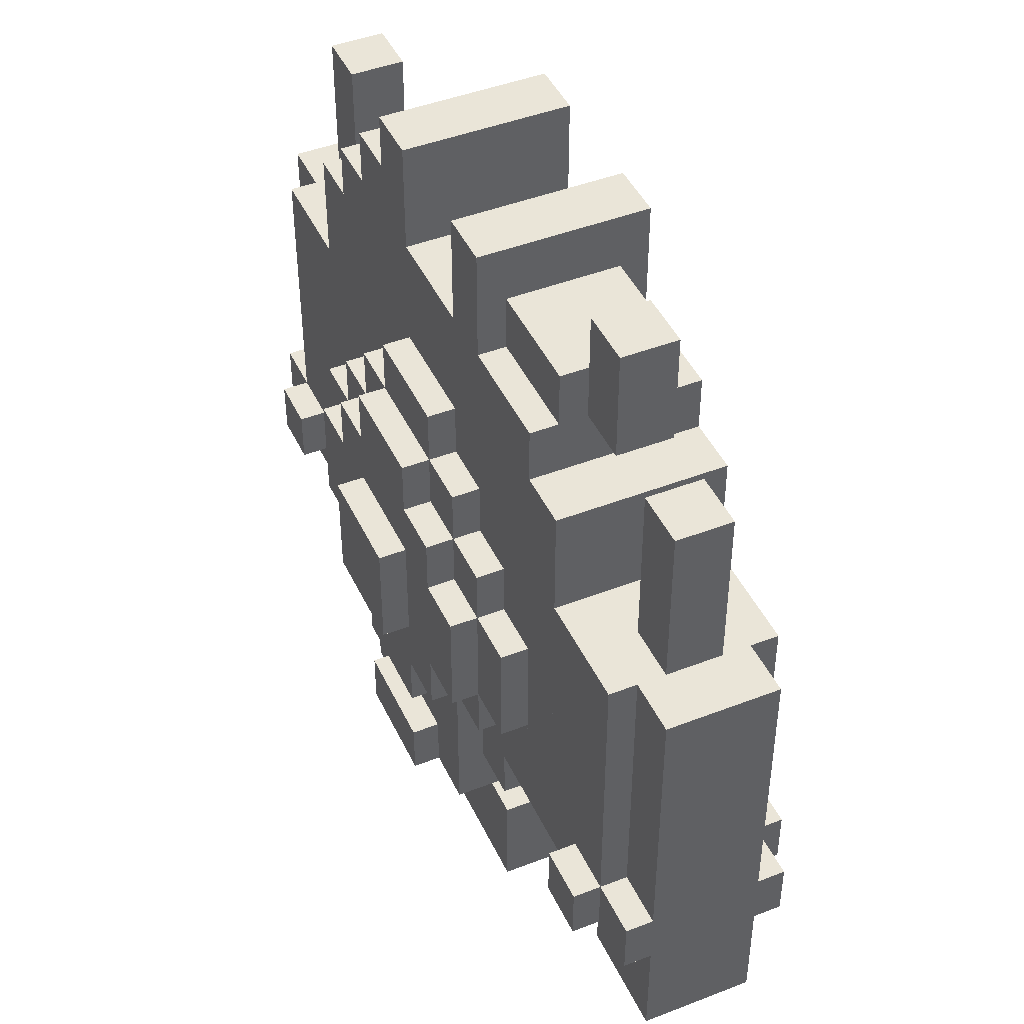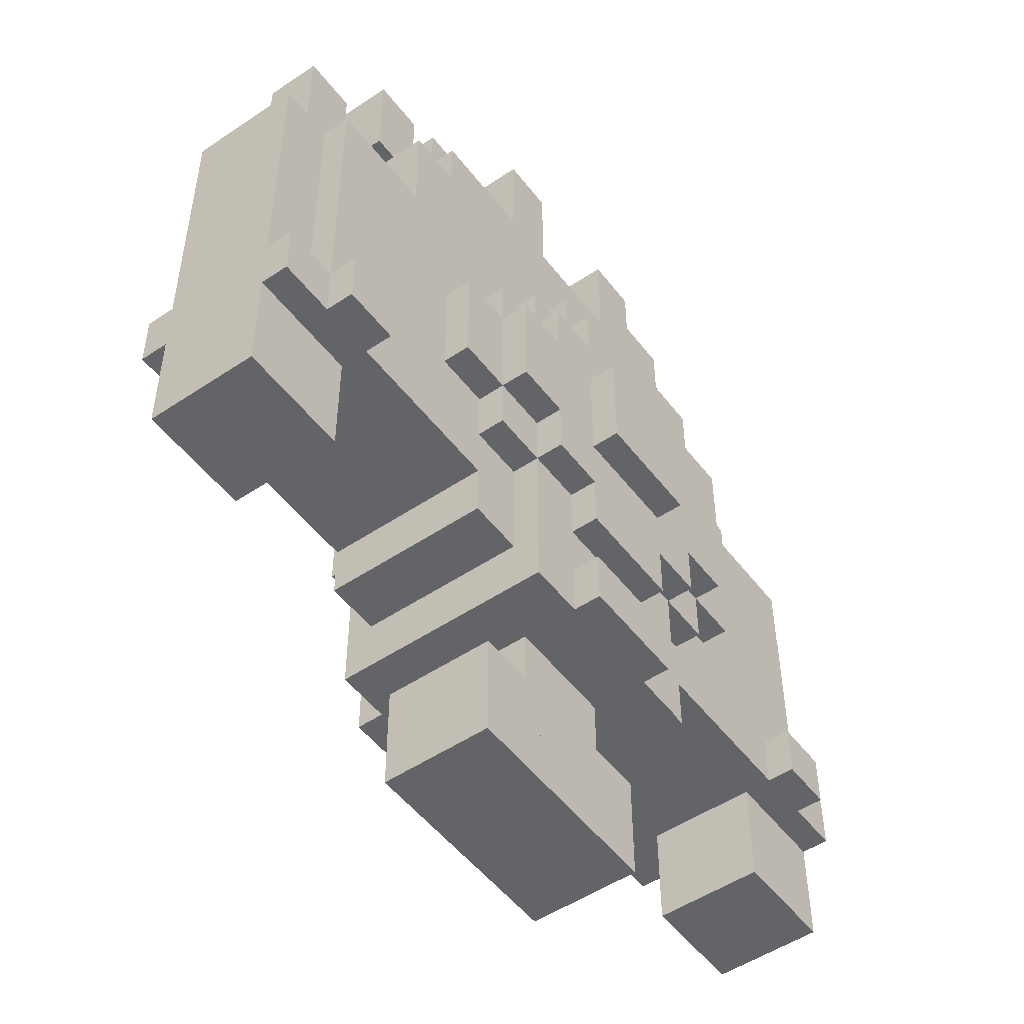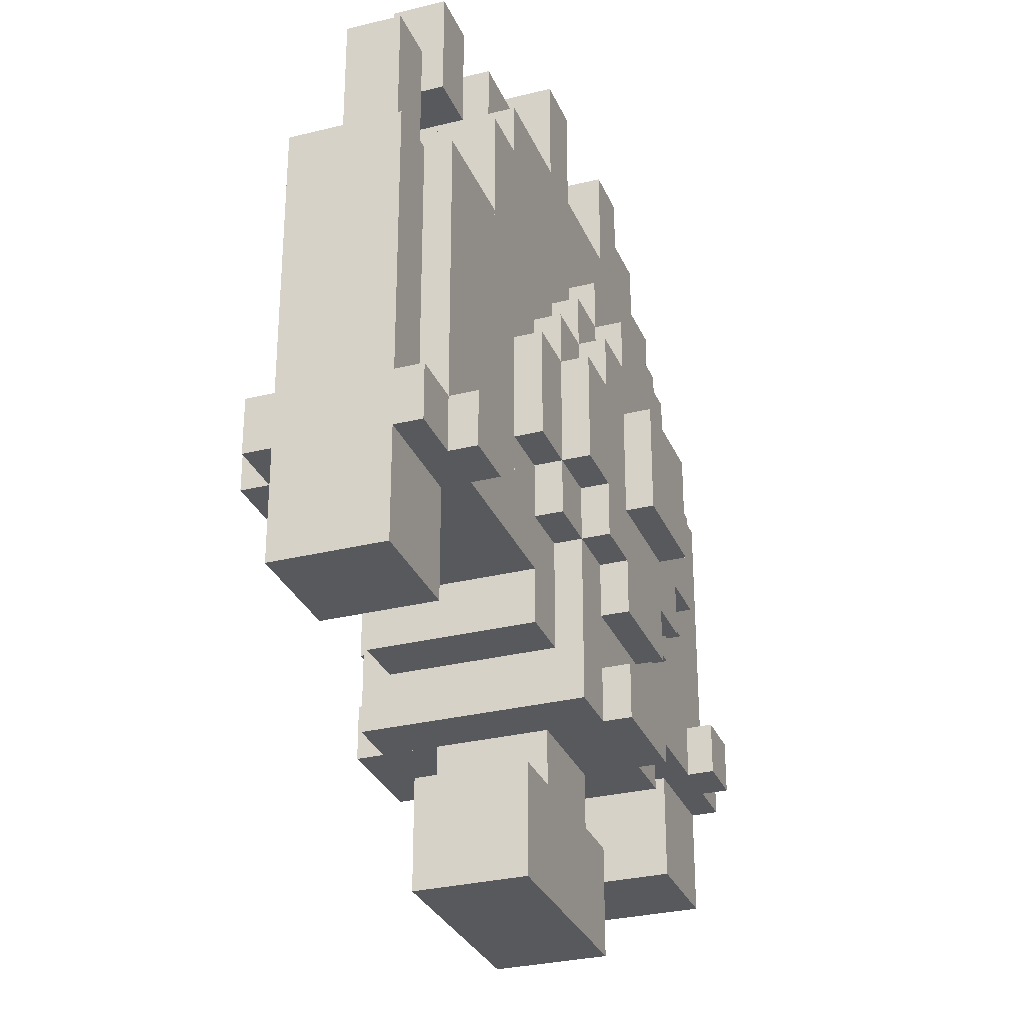
<metadata>
{"format":"obj","ext":"obj","renderer":"f3d","projection":"perspective","resolution":1024,"background":"white","views":[{"elev":45.1,"azim":-114.2,"up":"+Y"},{"elev":-51.1,"azim":-53.8,"up":"+Y"},{"elev":-29.9,"azim":-70.0,"up":"+Y"}]}
</metadata>
<code>
v 2 4 1.5
v 2 4 -1.5
v 1 4 1.5
v 1 4 -1.5
v 1 9 -1.5
v 1 9 1.5
v 2 9 -1.5
v 2 9 1.5
v -1 4 1.5
v -1 4 -1.5
v -2 4 1.5
v -2 4 -1.5
v -2 9 -1.5
v -2 9 1.5
v -1 9 -1.5
v -1 9 1.5
v 3 3 1.5
v 3 3 -1.5
v 2 3 1.5
v 2 3 -1.5
v 2 8 -1.5
v 2 8 1.5
v 3 8 -1.5
v 3 8 1.5
v -2 7 1
v -2 7 -1
v -4 7 1
v -4 7 -1
v -4 8 -1
v -4 8 1
v -2 8 -1
v -2 8 1
v -4 7 0.5
v -4 7 -0.5
v -5 7 0.5
v -5 7 -0.5
v -5 8 -0.5
v -5 8 0.5
v -4 8 -0.5
v -4 8 0.5
v 4 2 1.5
v 4 2 -1.5
v 3 2 1.5
v 3 2 -1.5
v 3 7 -1.5
v 3 7 1.5
v 4 7 -1.5
v 4 7 1.5
v 1 5 1.5
v 1 5 -1.5
v -1 5 1.5
v -1 5 -1.5
v -1 7 -1.5
v -1 7 1.5
v 1 7 -1.5
v 1 7 1.5
v -2 3 1.5
v -2 3 -1.5
v -4 3 1.5
v -4 3 -1.5
v -4 7 -1.5
v -4 7 1.5
v -2 7 -1.5
v -2 7 1.5
v 5 -2 1.5
v 5 -2 -1.5
v 4 -2 1.5
v 4 -2 -1.5
v 4 6 -1.5
v 4 6 1.5
v 5 6 -1.5
v 5 6 1.5
v -4 -2 1.5
v -4 -2 -1.5
v -5 -2 1.5
v -5 -2 -1.5
v -5 6 -1.5
v -5 6 1.5
v -4 6 -1.5
v -4 6 1.5
v 8 -1 1
v 8 -1 -1
v 7 -1 1
v 7 -1 -1
v 7 4 -1
v 7 4 1
v 8 4 -1
v 8 4 1
v 7 -1 1.5
v 7 -1 -1.5
v 5 -1 1.5
v 5 -1 -1.5
v 5 4 -1.5
v 5 4 1.5
v 7 4 -1.5
v 7 4 1.5
v -6 -2 1.5
v -6 -2 -1.5
v -6 4 -1.5
v -6 4 1.5
v -5 4 -1.5
v -5 4 1.5
v -6 3 1.5
v -6 3 -1.5
v -7 3 1.5
v -7 3 -1.5
v -7 4 -1.5
v -7 4 1.5
v -7 -1 1
v -7 -1 -1
v -8 -1 1
v -8 -1 -1
v -8 4 -1
v -8 4 1
v -7 4 -1
v -7 4 1
v -3 2 1.5
v -3 2 -1.5
v -4 2 1.5
v -4 2 -1.5
v -3 3 -1.5
v -3 3 1.5
v -6 -1 1.5
v -6 -1 -1.5
v -7 -1 1.5
v -7 -1 -1.5
v 3 -2 1.5
v 3 -2 -1.5
v 3 0 -1.5
v 3 0 1.5
v 4 0 -1.5
v 4 0 1.5
v -3 -2 1.5
v -3 -2 -1.5
v -4 0 -1.5
v -4 0 1.5
v -3 0 -1.5
v -3 0 1.5
v 8 -2 1.5
v 8 -2 -1.5
v 7 -2 1.5
v 7 -2 -1.5
v 8 -1 -1.5
v 8 -1 1.5
v 7 -2 2
v 7 -2 -2
v 6 -2 2
v 6 -2 -2
v 6 -1 -2
v 6 -1 2
v 7 -1 -2
v 7 -1 2
v 6 -2 1.5
v 6 -2 -1.5
v 6 -1 -1.5
v 6 -1 1.5
v 3 -3 1.5
v 3 -3 -1.5
v 2 -3 1.5
v 2 -3 -1.5
v 2 -1 -1.5
v 2 -1 1.5
v 3 -1 -1.5
v 3 -1 1.5
v -2 -3 1.5
v -2 -3 -1.5
v -3 -3 1.5
v -3 -3 -1.5
v -3 -1 -1.5
v -3 -1 1.5
v -2 -1 -1.5
v -2 -1 1.5
v -6 -2 2
v -6 -2 -2
v -7 -2 2
v -7 -2 -2
v -7 -1 -2
v -7 -1 2
v -6 -1 -2
v -6 -1 2
v -7 -2 1.5
v -7 -2 -1.5
v -8 -2 1.5
v -8 -2 -1.5
v -8 -1 -1.5
v -8 -1 1.5
v 2 -4 2
v 2 -4 -2
v 1 -4 2
v 1 -4 -2
v 1 -2 -2
v 1 -2 2
v 2 -2 -2
v 2 -2 2
v -1 -4 2
v -1 -4 -2
v -2 -4 2
v -2 -4 -2
v -2 -2 -2
v -2 -2 2
v -1 -2 -2
v -1 -2 2
v 1 -4 2.5
v 1 -4 -2.5
v -1 -4 2.5
v -1 -4 -2.5
v -1 -3 -2.5
v -1 -3 2.5
v 1 -3 -2.5
v 1 -3 2.5
v -5 9 -0.5
v -5 9 0.5
v -4 9 -0.5
v -4 9 0.5
v 1 2 2.5
v 1 2 -2.5
v -1 2 2.5
v -1 2 -2.5
v -1 4 -2.5
v -1 4 2.5
v 1 4 -2.5
v 1 4 2.5
v 3 0 2.5
v 3 0 -2.5
v 1 0 2.5
v 1 0 -2.5
v 3 2 -2.5
v 3 2 2.5
v -1 0 2.5
v -1 0 -2.5
v -3 0 2.5
v -3 0 -2.5
v -3 2 -2.5
v -3 2 2.5
v 1 -2 2.5
v 1 -2 -2.5
v -1 -2 2.5
v -1 -2 -2.5
v 8 -4 1
v 8 -4 -1
v 6 -4 1
v 6 -4 -1
v 6 -3 -1
v 6 -3 1
v 8 -3 -1
v 8 -3 1
v -6 -4 1
v -6 -4 -1
v -8 -4 1
v -8 -4 -1
v -8 -3 -1
v -8 -3 1
v -6 -3 -1
v -6 -3 1
v 2 -7 1
v 2 -7 -1
v -2 -7 1
v -2 -7 -1
v -2 -6 -1
v -2 -6 1
v 2 -6 -1
v 2 -6 1
v 7 4 0.5
v 7 4 -0.5
v 6 4 0.5
v 6 4 -0.5
v 6 7 -0.5
v 6 7 0.5
v 7 7 -0.5
v 7 7 0.5
v -6 4 0.5
v -6 4 -0.5
v -7 4 0.5
v -7 4 -0.5
v -7 7 -0.5
v -7 7 0.5
v -6 7 -0.5
v -6 7 0.5
v 6 -2 -1
v 6 -2 1
v 8 -2 -1
v 8 -2 1
v -8 -2 -1
v -8 -2 1
v -6 -2 -1
v -6 -2 1
v 1 -6 1
v 1 -6 -1
v -1 -6 1
v -1 -6 -1
v -1 -4 -1
v -1 -4 1
v 1 -4 -1
v 1 -4 1
v 1 -5 -1
v 1 -5 1
v 2 -5 -1
v 2 -5 1
v -2 -5 -1
v -2 -5 1
v -1 -5 -1
v -1 -5 1
v 1 4 2
v 1 4 -2
v -1 4 2
v -1 4 -2
v -1 5 -2
v -1 5 2
v 1 5 -2
v 1 5 2
v 2 3 2
v 2 3 -2
v 1 3 2
v 1 3 -2
v 2 4 -2
v 2 4 2
v -1 3 2
v -1 3 -2
v -2 3 2
v -2 3 -2
v -2 4 -2
v -2 4 2
v 3 2 2
v 3 2 -2
v 2 2 2
v 2 2 -2
v 3 3 -2
v 3 3 2
v -2 2 2
v -2 2 -2
v -3 2 2
v -3 2 -2
v -3 3 -2
v -3 3 2
v 4 0 2
v 4 0 -2
v 3 0 2
v 3 0 -2
v 4 2 -2
v 4 2 2
v -3 0 2
v -3 0 -2
v -4 0 2
v -4 0 -2
v -4 2 -2
v -4 2 2
v 3 -1 2
v 3 -1 -2
v 2 -1 2
v 2 -1 -2
v 2 0 -2
v 2 0 2
v -2 -1 2
v -2 -1 -2
v -3 -1 2
v -3 -1 -2
v -2 0 -2
v -2 0 2
v 1 -1 -2
v 1 -1 2
v -1 -1 -2
v -1 -1 2
v 1 -3 2
v 1 -3 -2
v -1 -3 2
v -1 -3 -2
v 2 2 2.5
v 2 2 -2.5
v 1 3 -2.5
v 1 3 2.5
v 2 3 -2.5
v 2 3 2.5
v -2 2 2.5
v -2 2 -2.5
v -2 3 -2.5
v -2 3 2.5
v -1 3 -2.5
v -1 3 2.5
v 1 0 3
v 1 0 -3
v -1 0 3
v -1 0 -3
v -1 2 -3
v -1 2 3
v 1 2 -3
v 1 2 3
v 2 -1 2.5
v 2 -1 -2.5
v 1 -1 2.5
v 1 -1 -2.5
v 2 0 -2.5
v 2 0 2.5
v -1 -1 2.5
v -1 -1 -2.5
v -2 -1 2.5
v -2 -1 -2.5
v -2 0 -2.5
v -2 0 2.5
f 3 2 1
f 2 3 4
f 3 5 4
f 5 3 6
f 5 2 4
f 2 5 7
f 8 3 1
f 3 8 6
f 8 2 7
f 2 8 1
f 5 8 7
f 8 5 6
f 11 10 9
f 10 11 12
f 11 13 12
f 13 11 14
f 13 10 12
f 10 13 15
f 16 11 9
f 11 16 14
f 16 10 15
f 10 16 9
f 13 16 15
f 16 13 14
f 19 18 17
f 18 19 20
f 19 21 20
f 21 19 22
f 21 18 20
f 18 21 23
f 24 19 17
f 19 24 22
f 24 18 23
f 18 24 17
f 21 24 23
f 24 21 22
f 27 26 25
f 26 27 28
f 27 29 28
f 29 27 30
f 29 26 28
f 26 29 31
f 32 27 25
f 27 32 30
f 32 26 31
f 26 32 25
f 29 32 31
f 32 29 30
f 35 34 33
f 34 35 36
f 35 37 36
f 37 35 38
f 37 34 36
f 34 37 39
f 40 35 33
f 35 40 38
f 40 34 39
f 34 40 33
f 37 40 39
f 40 37 38
f 43 42 41
f 42 43 44
f 43 45 44
f 45 43 46
f 45 42 44
f 42 45 47
f 48 43 41
f 43 48 46
f 48 42 47
f 42 48 41
f 45 48 47
f 48 45 46
f 51 50 49
f 50 51 52
f 51 53 52
f 53 51 54
f 53 50 52
f 50 53 55
f 56 51 49
f 51 56 54
f 56 50 55
f 50 56 49
f 53 56 55
f 56 53 54
f 59 58 57
f 58 59 60
f 59 61 60
f 61 59 62
f 61 58 60
f 58 61 63
f 64 59 57
f 59 64 62
f 64 58 63
f 58 64 57
f 61 64 63
f 64 61 62
f 67 66 65
f 66 67 68
f 67 69 68
f 69 67 70
f 69 66 68
f 66 69 71
f 72 67 65
f 67 72 70
f 72 66 71
f 66 72 65
f 69 72 71
f 72 69 70
f 75 74 73
f 74 75 76
f 75 77 76
f 77 75 78
f 77 74 76
f 74 77 79
f 80 75 73
f 75 80 78
f 80 74 79
f 74 80 73
f 77 80 79
f 80 77 78
f 83 82 81
f 82 83 84
f 83 85 84
f 85 83 86
f 85 82 84
f 82 85 87
f 88 83 81
f 83 88 86
f 88 82 87
f 82 88 81
f 85 88 87
f 88 85 86
f 91 90 89
f 90 91 92
f 91 93 92
f 93 91 94
f 93 90 92
f 90 93 95
f 96 91 89
f 91 96 94
f 96 90 95
f 90 96 89
f 93 96 95
f 96 93 94
f 97 76 75
f 76 97 98
f 97 99 98
f 99 97 100
f 99 76 98
f 76 99 101
f 102 97 75
f 97 102 100
f 102 76 101
f 76 102 75
f 99 102 101
f 102 99 100
f 105 104 103
f 104 105 106
f 105 107 106
f 107 105 108
f 107 104 106
f 104 107 99
f 100 105 103
f 105 100 108
f 100 104 99
f 104 100 103
f 107 100 99
f 100 107 108
f 111 110 109
f 110 111 112
f 111 113 112
f 113 111 114
f 113 110 112
f 110 113 115
f 116 111 109
f 111 116 114
f 116 110 115
f 110 116 109
f 113 116 115
f 116 113 114
f 119 118 117
f 118 119 120
f 119 60 120
f 60 119 59
f 60 118 120
f 118 60 121
f 122 119 117
f 119 122 59
f 122 118 121
f 118 122 117
f 60 122 121
f 122 60 59
f 125 124 123
f 124 125 126
f 125 106 126
f 106 125 105
f 106 124 126
f 124 106 104
f 103 125 123
f 125 103 105
f 103 124 104
f 124 103 123
f 106 103 104
f 103 106 105
f 127 68 67
f 68 127 128
f 127 129 128
f 129 127 130
f 129 68 128
f 68 129 131
f 132 127 67
f 127 132 130
f 132 68 131
f 68 132 67
f 129 132 131
f 132 129 130
f 73 134 133
f 134 73 74
f 73 135 74
f 135 73 136
f 135 134 74
f 134 135 137
f 138 73 133
f 73 138 136
f 138 134 137
f 134 138 133
f 135 138 137
f 138 135 136
f 141 140 139
f 140 141 142
f 141 90 142
f 90 141 89
f 90 140 142
f 140 90 143
f 144 141 139
f 141 144 89
f 144 140 143
f 140 144 139
f 90 144 143
f 144 90 89
f 147 146 145
f 146 147 148
f 147 149 148
f 149 147 150
f 149 146 148
f 146 149 151
f 152 147 145
f 147 152 150
f 152 146 151
f 146 152 145
f 149 152 151
f 152 149 150
f 65 154 153
f 154 65 66
f 65 92 66
f 92 65 91
f 92 154 66
f 154 92 155
f 156 65 153
f 65 156 91
f 156 154 155
f 154 156 153
f 92 156 155
f 156 92 91
f 159 158 157
f 158 159 160
f 159 161 160
f 161 159 162
f 161 158 160
f 158 161 163
f 164 159 157
f 159 164 162
f 164 158 163
f 158 164 157
f 161 164 163
f 164 161 162
f 167 166 165
f 166 167 168
f 167 169 168
f 169 167 170
f 169 166 168
f 166 169 171
f 172 167 165
f 167 172 170
f 172 166 171
f 166 172 165
f 169 172 171
f 172 169 170
f 175 174 173
f 174 175 176
f 175 177 176
f 177 175 178
f 177 174 176
f 174 177 179
f 180 175 173
f 175 180 178
f 180 174 179
f 174 180 173
f 177 180 179
f 180 177 178
f 183 182 181
f 182 183 184
f 183 185 184
f 185 183 186
f 185 182 184
f 182 185 126
f 125 183 181
f 183 125 186
f 125 182 126
f 182 125 181
f 185 125 126
f 125 185 186
f 189 188 187
f 188 189 190
f 189 191 190
f 191 189 192
f 191 188 190
f 188 191 193
f 194 189 187
f 189 194 192
f 194 188 193
f 188 194 187
f 191 194 193
f 194 191 192
f 197 196 195
f 196 197 198
f 197 199 198
f 199 197 200
f 199 196 198
f 196 199 201
f 202 197 195
f 197 202 200
f 202 196 201
f 196 202 195
f 199 202 201
f 202 199 200
f 205 204 203
f 204 205 206
f 205 207 206
f 207 205 208
f 207 204 206
f 204 207 209
f 210 205 203
f 205 210 208
f 210 204 209
f 204 210 203
f 207 210 209
f 210 207 208
f 105 104 103
f 104 105 106
f 105 107 106
f 107 105 108
f 107 104 106
f 104 107 99
f 100 105 103
f 105 100 108
f 100 104 99
f 104 100 103
f 107 100 99
f 100 107 108
f 38 39 40
f 39 38 37
f 38 211 37
f 211 38 212
f 211 39 37
f 39 211 213
f 214 38 40
f 38 214 212
f 214 39 213
f 39 214 40
f 211 214 213
f 214 211 212
f 217 216 215
f 216 217 218
f 217 219 218
f 219 217 220
f 219 216 218
f 216 219 221
f 222 217 215
f 217 222 220
f 222 216 221
f 216 222 215
f 219 222 221
f 222 219 220
f 225 224 223
f 224 225 226
f 225 216 226
f 216 225 215
f 216 224 226
f 224 216 227
f 228 225 223
f 225 228 215
f 228 224 227
f 224 228 223
f 216 228 227
f 228 216 215
f 231 230 229
f 230 231 232
f 231 233 232
f 233 231 234
f 233 230 232
f 230 233 218
f 217 231 229
f 231 217 234
f 217 230 218
f 230 217 229
f 233 217 218
f 217 233 234
f 237 236 235
f 236 237 238
f 237 230 238
f 230 237 229
f 230 236 238
f 236 230 226
f 225 237 235
f 237 225 229
f 225 236 226
f 236 225 235
f 230 225 226
f 225 230 229
f 241 240 239
f 240 241 242
f 241 243 242
f 243 241 244
f 243 240 242
f 240 243 245
f 246 241 239
f 241 246 244
f 246 240 245
f 240 246 239
f 243 246 245
f 246 243 244
f 249 248 247
f 248 249 250
f 249 251 250
f 251 249 252
f 251 248 250
f 248 251 253
f 254 249 247
f 249 254 252
f 254 248 253
f 248 254 247
f 251 254 253
f 254 251 252
f 257 256 255
f 256 257 258
f 257 259 258
f 259 257 260
f 259 256 258
f 256 259 261
f 262 257 255
f 257 262 260
f 262 256 261
f 256 262 255
f 259 262 261
f 262 259 260
f 265 264 263
f 264 265 266
f 265 267 266
f 267 265 268
f 267 264 266
f 264 267 269
f 270 265 263
f 265 270 268
f 270 264 269
f 264 270 263
f 267 270 269
f 270 267 268
f 273 272 271
f 272 273 274
f 273 275 274
f 275 273 276
f 275 272 274
f 272 275 277
f 278 273 271
f 273 278 276
f 278 272 277
f 272 278 271
f 275 278 277
f 278 275 276
f 244 245 246
f 245 244 243
f 244 279 243
f 279 244 280
f 279 245 243
f 245 279 281
f 282 244 246
f 244 282 280
f 282 245 281
f 245 282 246
f 279 282 281
f 282 279 280
f 252 253 254
f 253 252 251
f 252 283 251
f 283 252 284
f 283 253 251
f 253 283 285
f 286 252 254
f 252 286 284
f 286 253 285
f 253 286 254
f 283 286 285
f 286 283 284
f 289 288 287
f 288 289 290
f 289 291 290
f 291 289 292
f 291 288 290
f 288 291 293
f 294 289 287
f 289 294 292
f 294 288 293
f 288 294 287
f 291 294 293
f 294 291 292
f 287 261 262
f 261 287 288
f 287 295 288
f 295 287 296
f 295 261 288
f 261 295 297
f 298 287 262
f 287 298 296
f 298 261 297
f 261 298 262
f 295 298 297
f 298 295 296
f 260 290 289
f 290 260 259
f 260 299 259
f 299 260 300
f 299 290 259
f 290 299 301
f 302 260 289
f 260 302 300
f 302 290 301
f 290 302 289
f 299 302 301
f 302 299 300
f 305 304 303
f 304 305 306
f 305 307 306
f 307 305 308
f 307 304 306
f 304 307 309
f 310 305 303
f 305 310 308
f 310 304 309
f 304 310 303
f 307 310 309
f 310 307 308
f 313 312 311
f 312 313 314
f 313 304 314
f 304 313 303
f 304 312 314
f 312 304 315
f 316 313 311
f 313 316 303
f 316 312 315
f 312 316 311
f 304 316 315
f 316 304 303
f 319 318 317
f 318 319 320
f 319 321 320
f 321 319 322
f 321 318 320
f 318 321 306
f 305 319 317
f 319 305 322
f 305 318 306
f 318 305 317
f 321 305 306
f 305 321 322
f 325 324 323
f 324 325 326
f 325 312 326
f 312 325 311
f 312 324 326
f 324 312 327
f 328 325 323
f 325 328 311
f 328 324 327
f 324 328 323
f 312 328 327
f 328 312 311
f 331 330 329
f 330 331 332
f 331 333 332
f 333 331 334
f 333 330 332
f 330 333 320
f 319 331 329
f 331 319 334
f 319 330 320
f 330 319 329
f 333 319 320
f 319 333 334
f 337 336 335
f 336 337 338
f 337 324 338
f 324 337 323
f 324 336 338
f 336 324 339
f 340 337 335
f 337 340 323
f 340 336 339
f 336 340 335
f 324 340 339
f 340 324 323
f 343 342 341
f 342 343 344
f 343 345 344
f 345 343 346
f 345 342 344
f 342 345 332
f 331 343 341
f 343 331 346
f 331 342 332
f 342 331 341
f 345 331 332
f 331 345 346
f 349 348 347
f 348 349 350
f 349 351 350
f 351 349 352
f 351 348 350
f 348 351 338
f 337 349 347
f 349 337 352
f 337 348 338
f 348 337 347
f 351 337 338
f 337 351 352
f 355 354 353
f 354 355 356
f 355 342 356
f 342 355 341
f 342 354 356
f 354 342 357
f 358 355 353
f 355 358 341
f 358 354 357
f 354 358 353
f 342 358 357
f 358 342 341
f 192 193 194
f 193 192 191
f 192 359 191
f 359 192 360
f 359 193 191
f 193 359 350
f 349 192 194
f 192 349 360
f 349 193 350
f 193 349 194
f 359 349 350
f 349 359 360
f 200 201 202
f 201 200 199
f 200 354 199
f 354 200 353
f 354 201 199
f 201 354 361
f 362 200 202
f 200 362 353
f 362 201 361
f 201 362 202
f 354 362 361
f 362 354 353
f 365 364 363
f 364 365 366
f 365 201 366
f 201 365 202
f 201 364 366
f 364 201 191
f 192 365 363
f 365 192 202
f 192 364 191
f 364 192 363
f 201 192 191
f 192 201 202
f 215 368 367
f 368 215 216
f 215 369 216
f 369 215 370
f 369 368 216
f 368 369 371
f 372 215 367
f 215 372 370
f 372 368 371
f 368 372 367
f 369 372 371
f 372 369 370
f 373 218 217
f 218 373 374
f 373 375 374
f 375 373 376
f 375 218 374
f 218 375 377
f 378 373 217
f 373 378 376
f 378 218 377
f 218 378 217
f 375 378 377
f 378 375 376
f 381 380 379
f 380 381 382
f 381 383 382
f 383 381 384
f 383 380 382
f 380 383 385
f 386 381 379
f 381 386 384
f 386 380 385
f 380 386 379
f 383 386 385
f 386 383 384
f 389 388 387
f 388 389 390
f 389 226 390
f 226 389 225
f 226 388 390
f 388 226 391
f 392 389 387
f 389 392 225
f 392 388 391
f 388 392 387
f 226 392 391
f 392 226 225
f 395 394 393
f 394 395 396
f 395 397 396
f 397 395 398
f 397 394 396
f 394 397 230
f 229 395 393
f 395 229 398
f 229 394 230
f 394 229 393
f 397 229 230
f 229 397 398

</code>
